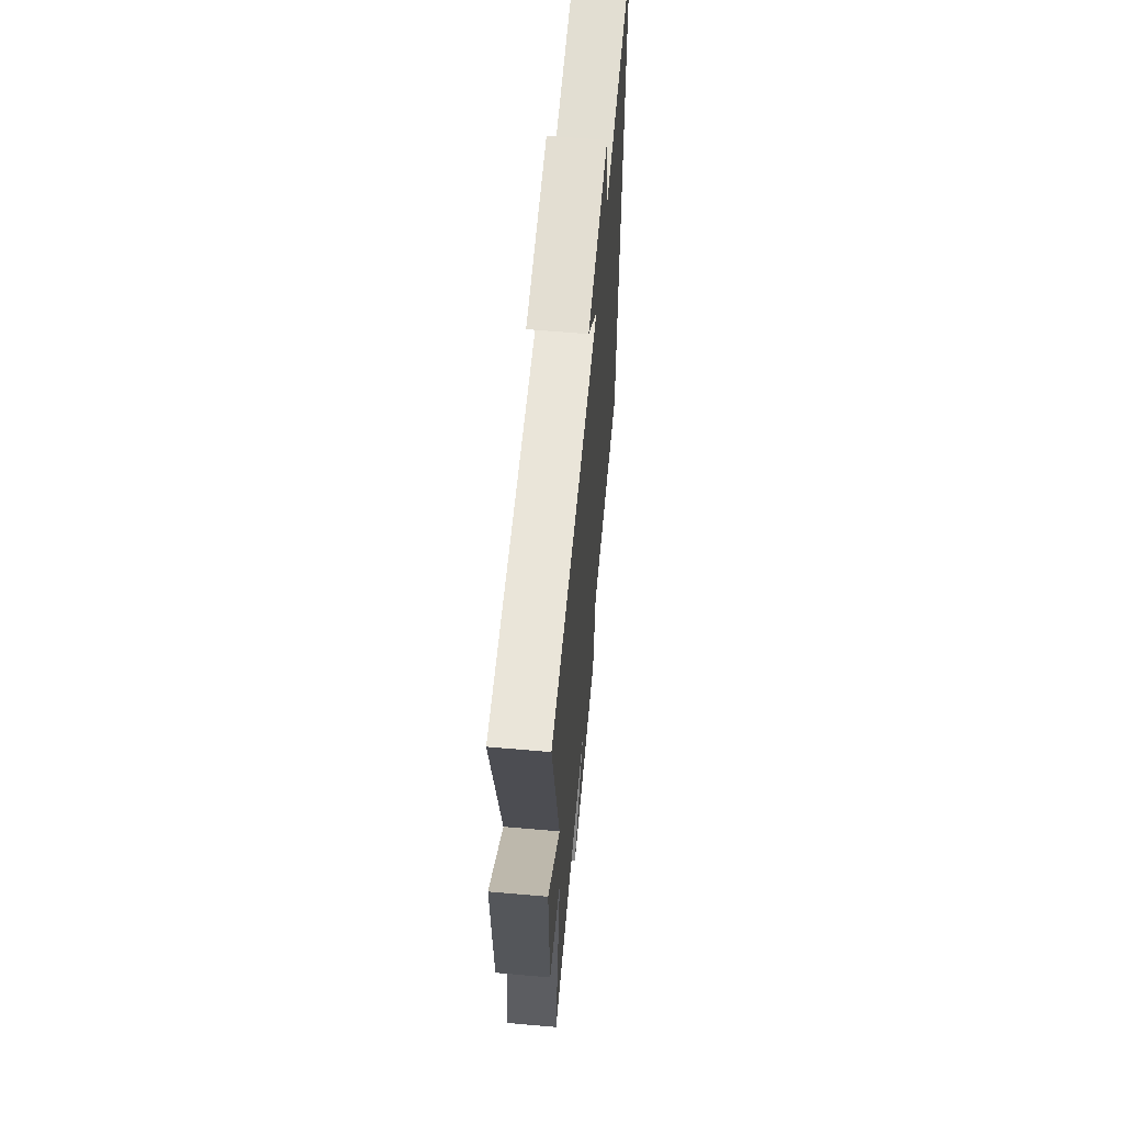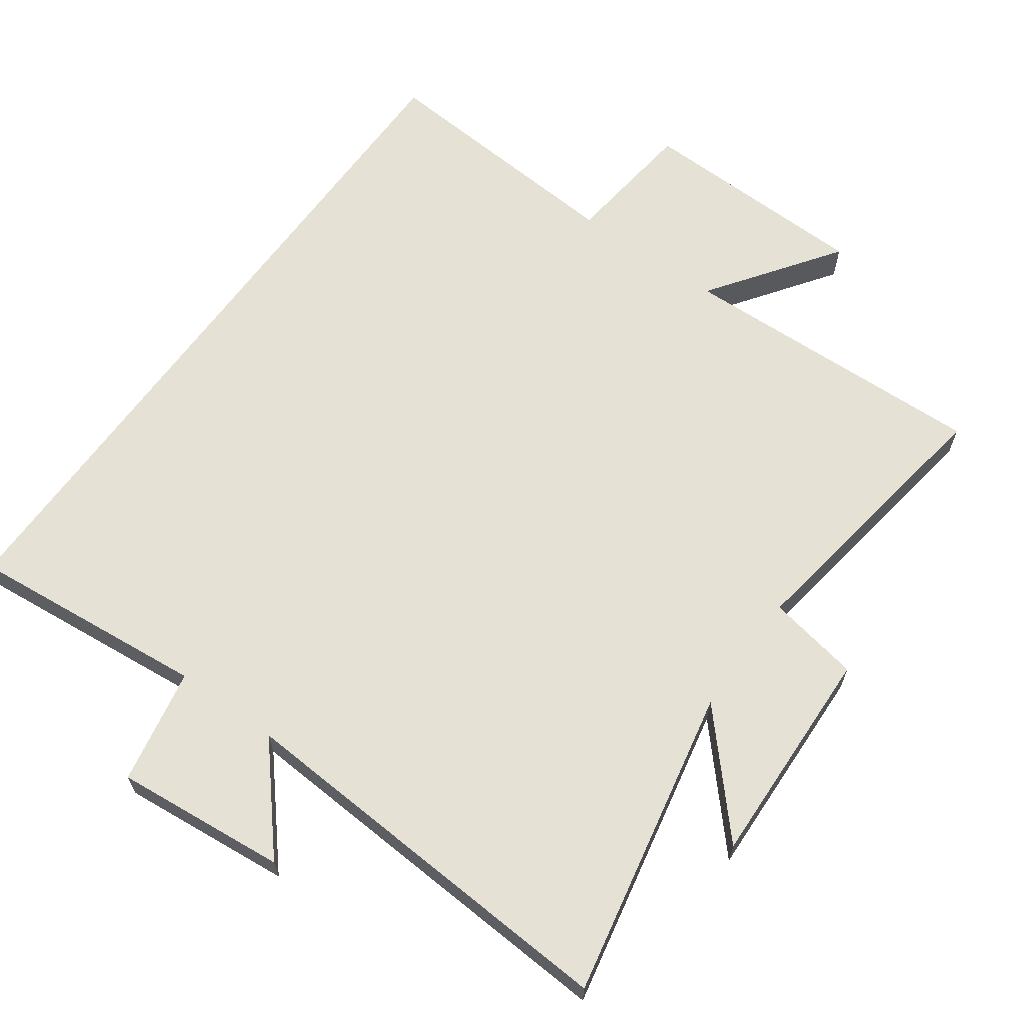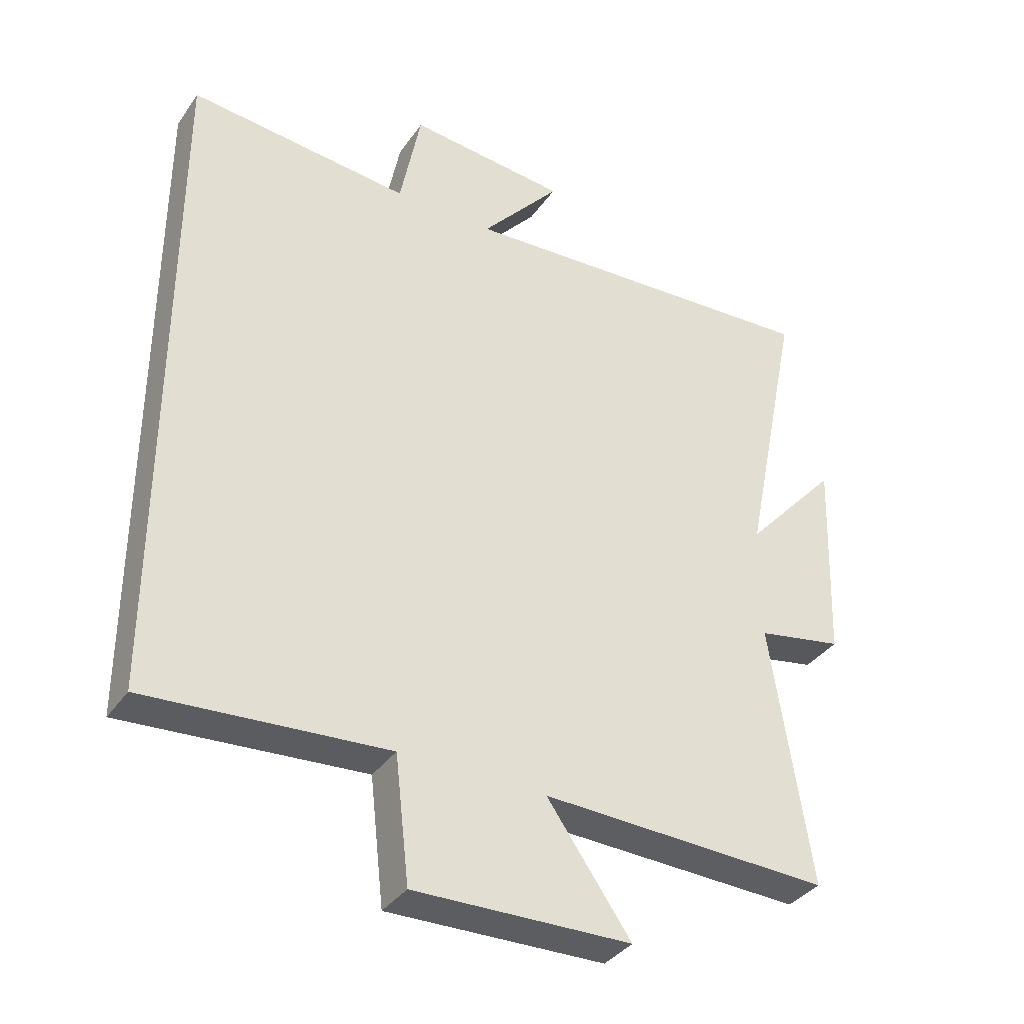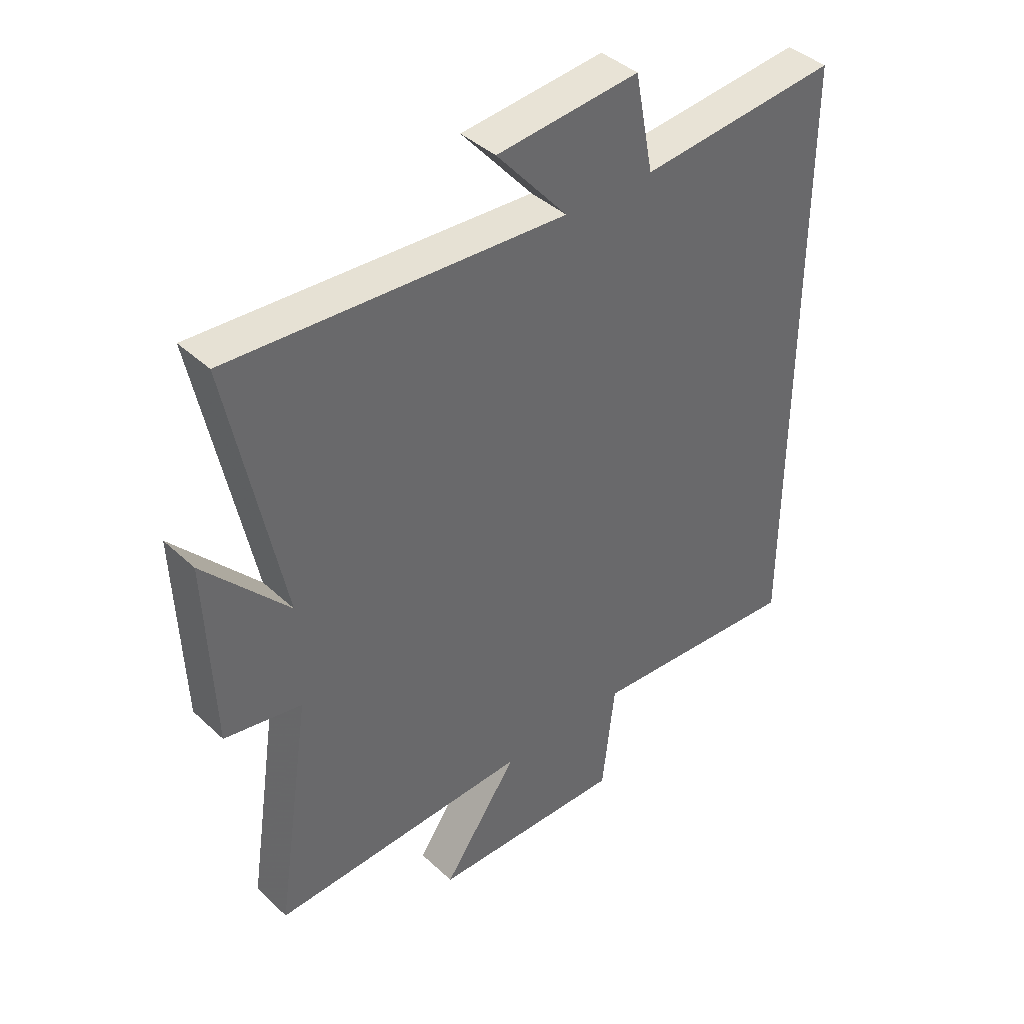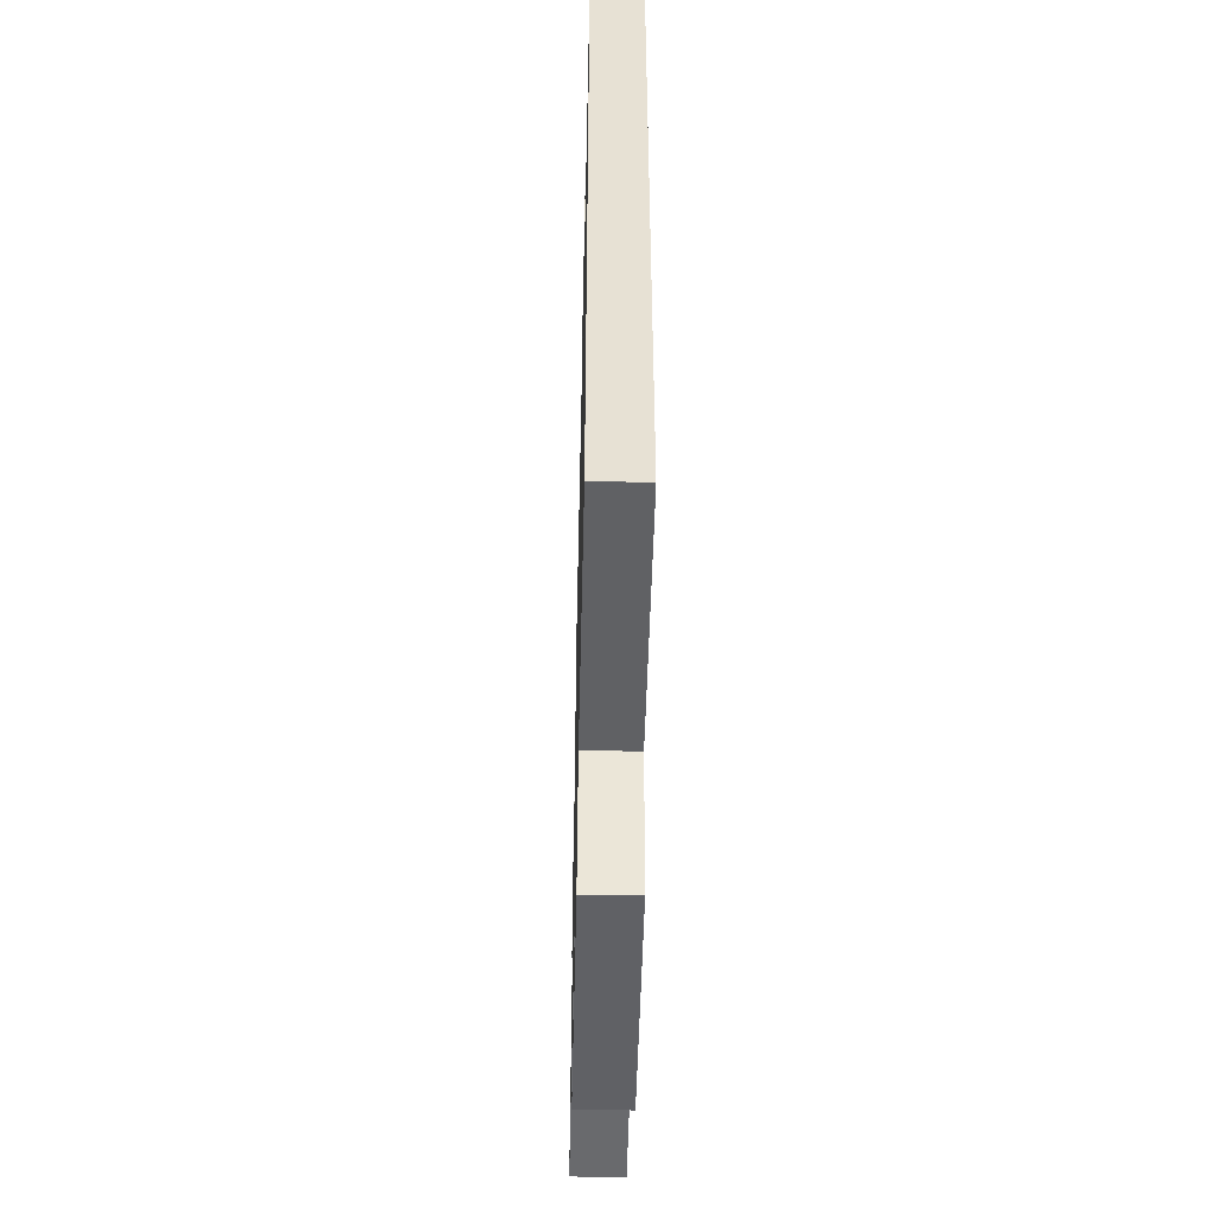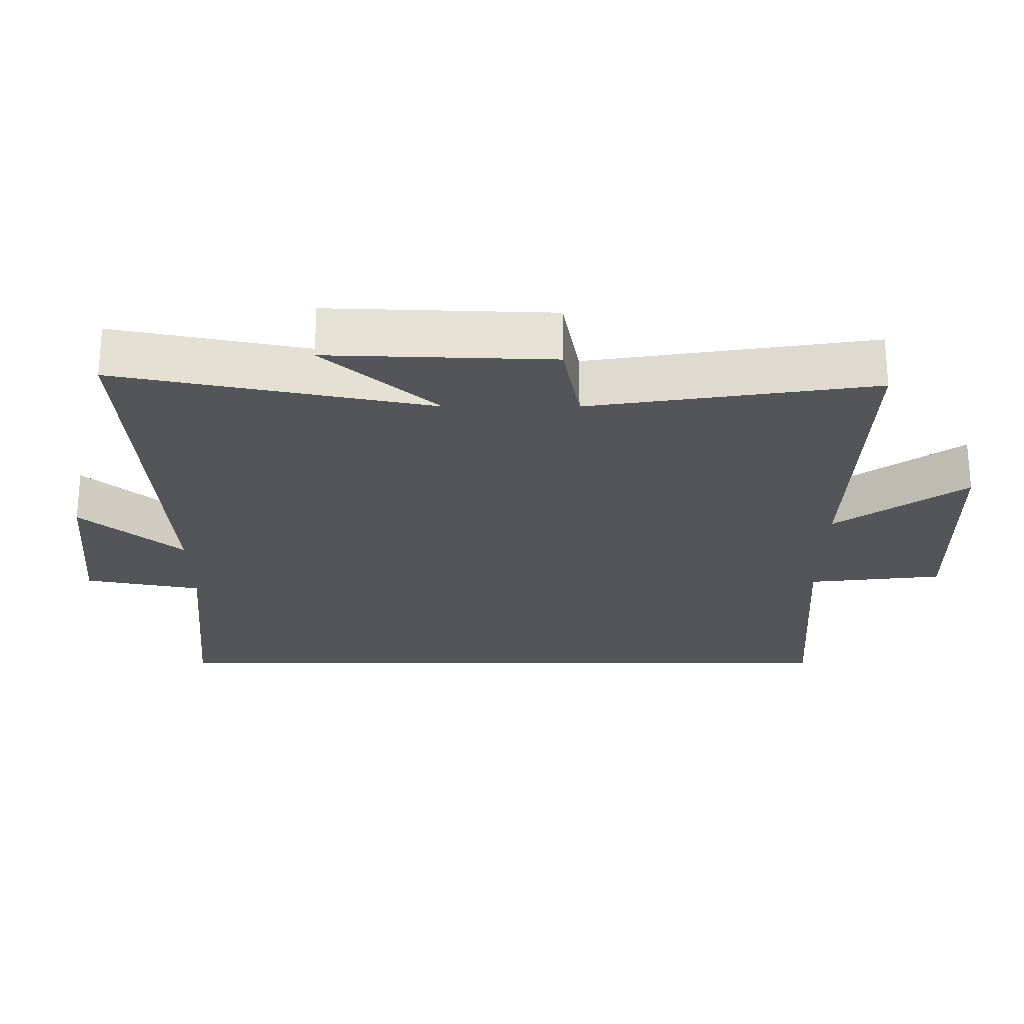
<metadata>
{"format":"obj","ext":"obj","renderer":"f3d","projection":"perspective","resolution":1024,"background":"white","views":[{"elev":62.1,"azim":95.1,"up":"+Z"},{"elev":64.4,"azim":35.8,"up":"+Y"},{"elev":-36.4,"azim":-30.5,"up":"+Z"},{"elev":40.8,"azim":138.4,"up":"+Z"},{"elev":-51.0,"azim":-91.3,"up":"+Z"},{"elev":-24.3,"azim":90.0,"up":"+Y"}]}
</metadata>
<code>
v 0.562 0.07 -0.516
v 0.107 0.07 -0.5
v 0.239 0.07 -0.687
v -0.101 0.07 -0.695
v -0.123 0.07 -0.5
v -0.5 0.07 -0.527
v -0.5 0.07 0.534
v -0.151 0.07 0.5
v -0.118 0.07 0.669
v 0.132 0.07 0.645
v 0.007 0.07 0.5
v 0.592 0.07 0.535
v 0.5 0.07 0.081
v 0.647 0.07 0.244
v 0.635 0.07 -0.08
v 0.5 0.07 -0.105
v 0.562 0 -0.516
v 0.107 0 -0.5
v 0.239 0 -0.687
v -0.101 0 -0.695
v -0.123 0 -0.5
v -0.5 0 -0.527
v -0.5 0 0.534
v -0.151 0 0.5
v -0.118 0 0.669
v 0.132 0 0.645
v 0.007 0 0.5
v 0.592 0 0.535
v 0.5 0 0.081
v 0.647 0 0.244
v 0.635 0 -0.08
v 0.5 0 -0.105
f 13 14 15 16
f 11 12 13
f 11 13 16
f 8 9 10 11
f 8 11 16 1
f 5 6 7 8
f 2 3 4 5
f 2 5 8
f 1 2 8
f 32 31 30 29
f 29 28 27
f 32 29 27
f 27 26 25 24
f 17 32 27 24
f 24 23 22 21
f 21 20 19 18
f 24 21 18
f 24 18 17
f 1 17 18 2
f 2 18 19 3
f 3 19 20 4
f 4 20 21 5
f 5 21 22 6
f 6 22 23 7
f 7 23 24 8
f 8 24 25 9
f 9 25 26 10
f 10 26 27 11
f 11 27 28 12
f 12 28 29 13
f 13 29 30 14
f 14 30 31 15
f 15 31 32 16
f 16 32 17 1

</code>
